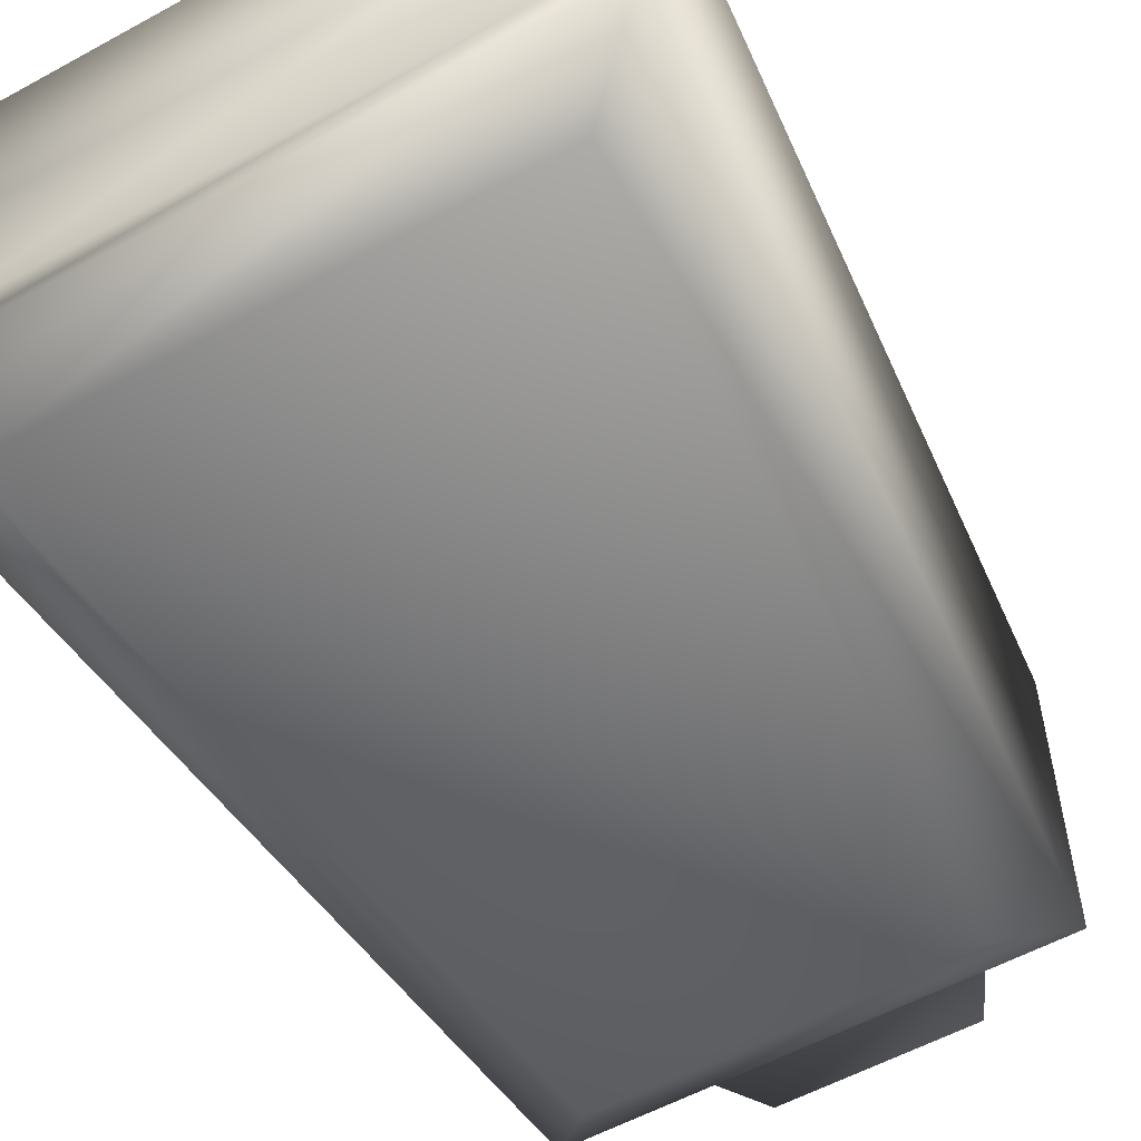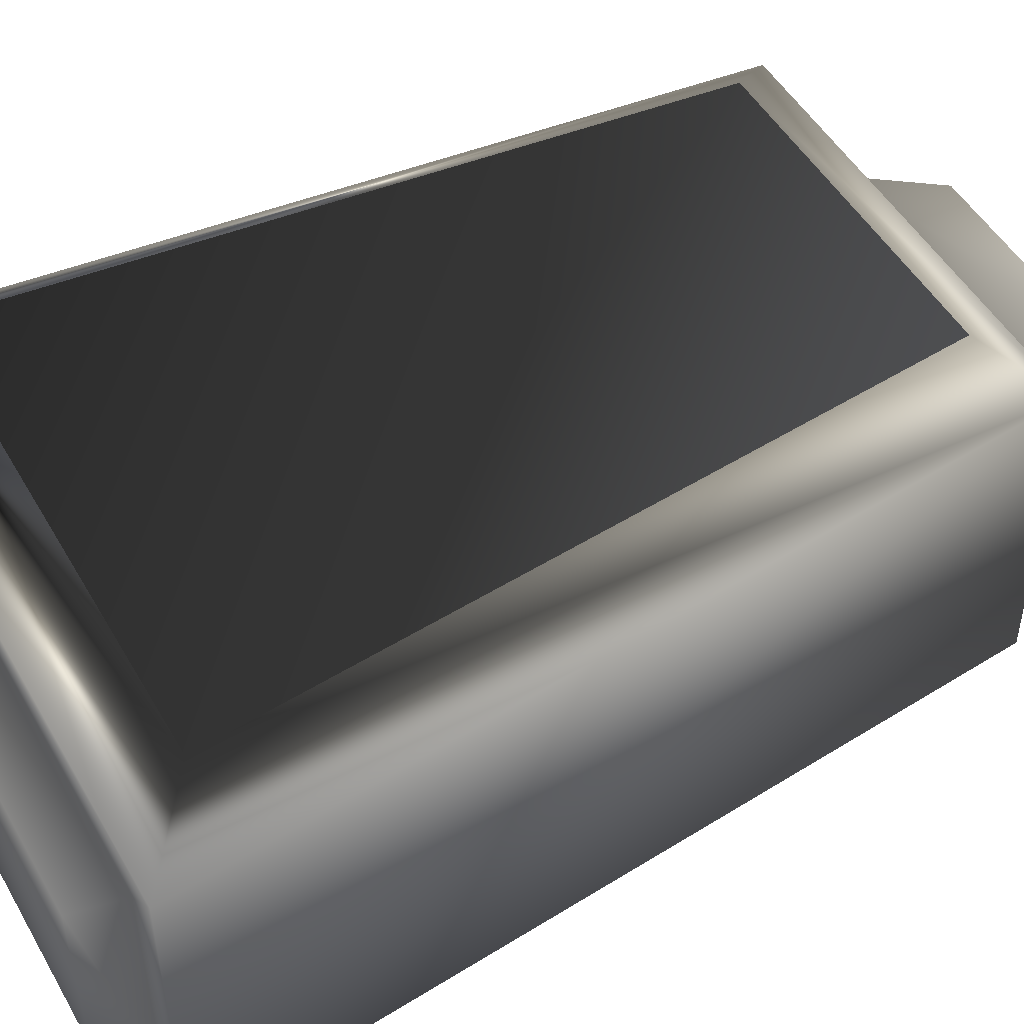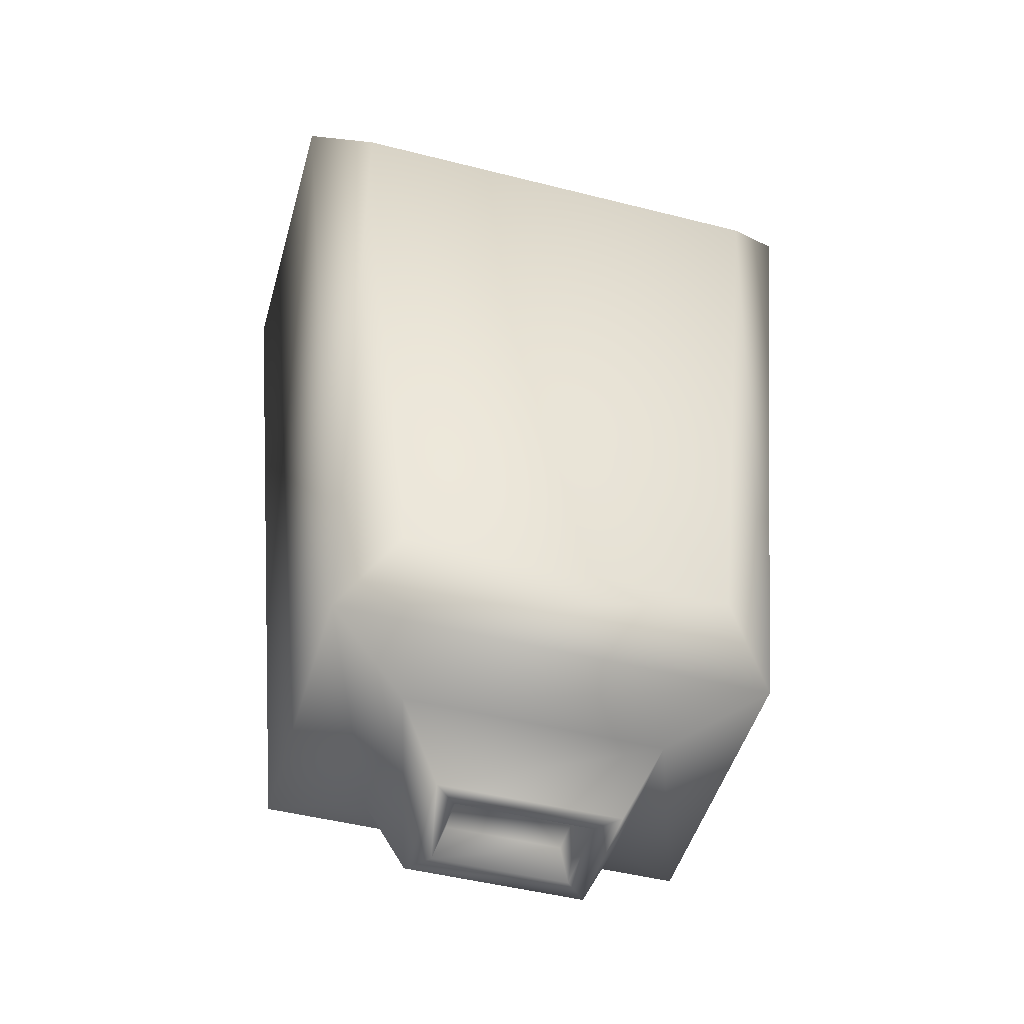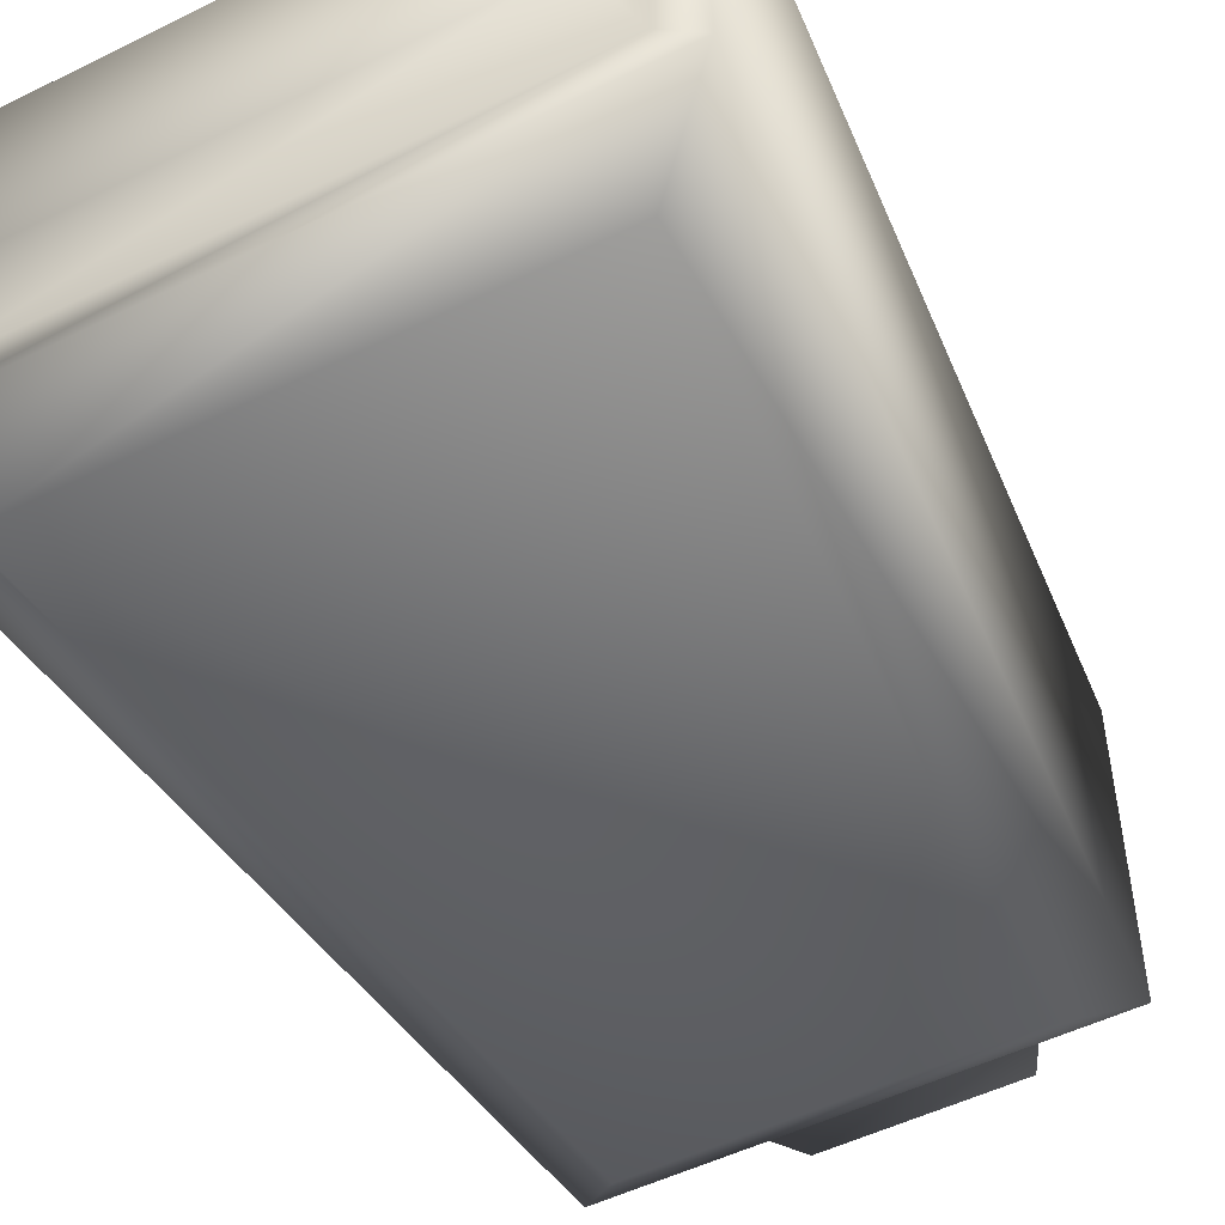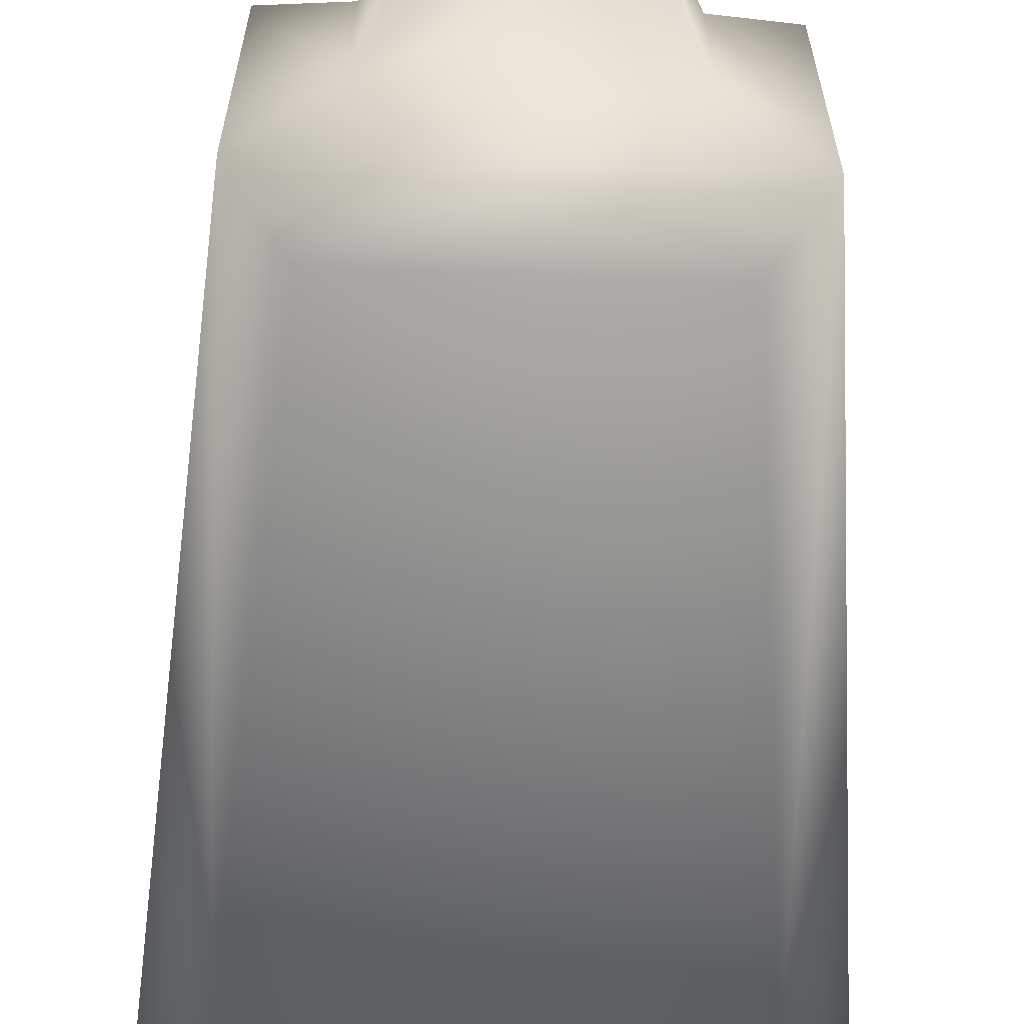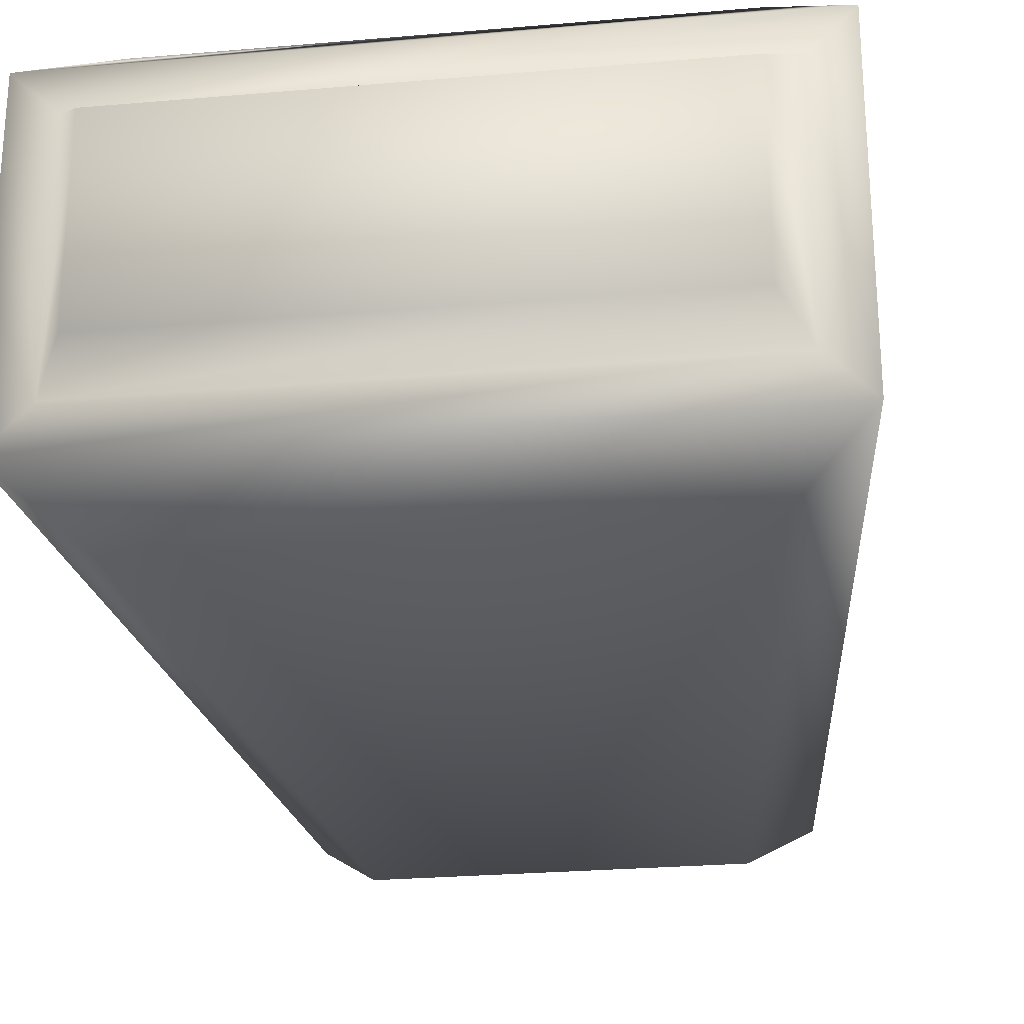
<metadata>
{"format":"obj","ext":"obj","renderer":"f3d","projection":"perspective","resolution":1024,"background":"white","views":[{"elev":-56.6,"azim":-150.2,"up":"+Z"},{"elev":49.6,"azim":-119.0,"up":"+Z"},{"elev":-48.4,"azim":164.2,"up":"+Y"},{"elev":-51.1,"azim":-151.7,"up":"+Z"},{"elev":-60.5,"azim":-2.1,"up":"+Z"},{"elev":-26.1,"azim":-172.2,"up":"+Z"}]}
</metadata>
<code>
o C_Body
v -0.2641 1.326 0.2301
v -0.151 0.4405 0.09243
v -0.2641 1.326 -0.2301
v -0.151 0.4405 -0.09243
v 0.2641 1.326 0.2301
v 0.151 0.4405 0.09243
v 0.2641 1.326 -0.2301
v 0.151 0.4405 -0.09243
v -0.1873 0.5472 0.2301
v -0.1873 0.5472 -0.2301
v 0.1873 0.5472 -0.2301
v 0.1873 0.5472 0.2301
v -0.06684 0.3806 0.03619
v -0.06684 0.3806 -0.03619
v 0.06684 0.3806 0.03619
v 0.06684 0.3806 -0.03619
v -0.1045 0.3432 0.07385
v -0.1045 0.3432 -0.07385
v 0.1045 0.3432 -0.07385
v 0.1045 0.3432 0.07385
v -0.0794 0.3432 0.04875
v -0.0794 0.3432 -0.04875
v 0.0794 0.3432 -0.04875
v 0.0794 0.3432 0.04875
v -0.2676 1.446 0.1008
v -0.2507 0.4772 0.1746
v -0.2507 0.4772 -0.1746
v -0.2676 1.446 -0.1008
v 0.2676 1.446 -0.1008
v 0.2507 0.4772 -0.1746
v 0.2507 0.4772 0.1746
v 0.2676 1.446 0.1008
v -0.3414 1.396 -0.1746
v -0.3414 1.396 0.1746
v 0.3414 1.396 -0.1746
v 0.3414 1.396 0.1746
v -0.2968 1.396 -0.13
v -0.2968 1.396 0.13
v 0.2968 1.396 -0.13
v 0.2968 1.396 0.13
v -0.2641 1.326 0.2301
v -0.1873 0.5472 0.2301
v 0.1873 0.5472 0.2301
v 0.2641 1.326 0.2301
f 26 34 33
f 10 3 7
f 30 35 36
f 12 5 1
f 29 28 25
f 6 2 17
f 4 2 26
f 8 4 27
f 6 8 30
f 2 6 31
f 14 16 15
f 4 8 19
f 8 6 20
f 2 4 18
f 22 21 17
f 23 22 18
f 24 23 19
f 21 24 20
f 14 13 21
f 16 14 22
f 15 16 23
f 13 15 24
f 41 34 26
f 3 10 27
f 7 3 33
f 10 11 30
f 7 35 30
f 44 43 31
f 41 44 36
f 43 42 26
f 38 37 33
f 37 39 35
f 39 40 36
f 40 38 34
f 25 28 37
f 28 29 39
f 32 40 39
f 32 25 38
f 9 1 41
f 5 12 43
f 1 5 44
f 12 9 42
f 26 33 27
f 10 7 11
f 30 36 31
f 12 1 9
f 29 25 32
f 6 17 20
f 4 26 27
f 8 27 30
f 6 30 31
f 2 31 26
f 14 15 13
f 4 19 18
f 8 20 19
f 2 18 17
f 22 17 18
f 23 18 19
f 24 19 20
f 21 20 17
f 14 21 22
f 16 22 23
f 15 23 24
f 13 24 21
f 41 26 42
f 3 27 33
f 7 33 35
f 10 30 27
f 7 30 11
f 44 31 36
f 41 36 34
f 43 26 31
f 38 33 34
f 37 35 33
f 39 36 35
f 40 34 36
f 25 37 38
f 28 39 37
f 32 39 29
f 32 38 40
f 9 41 42
f 5 43 44
f 1 44 41
f 12 42 43

</code>
